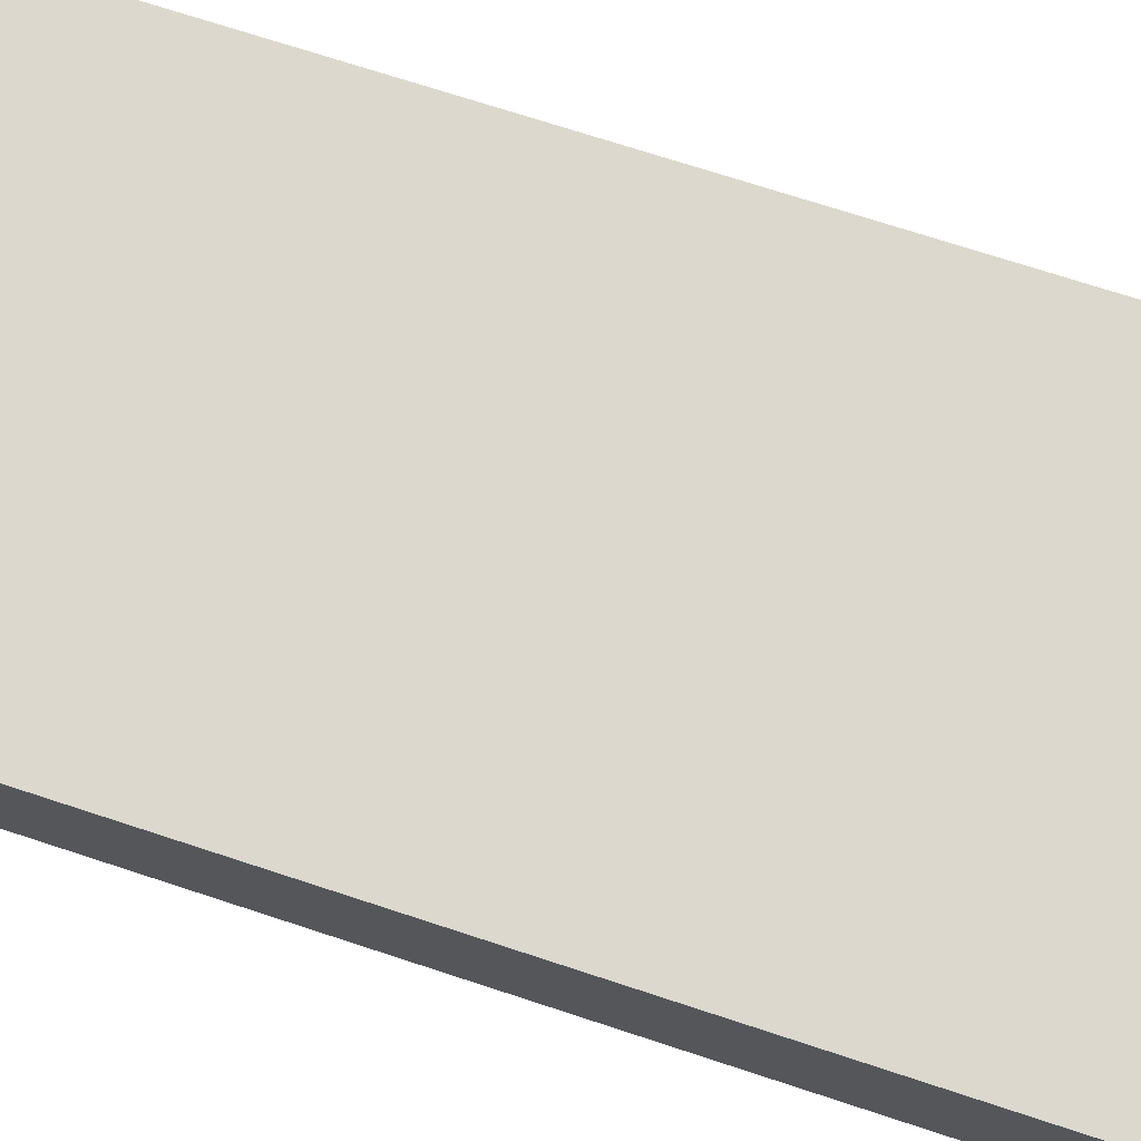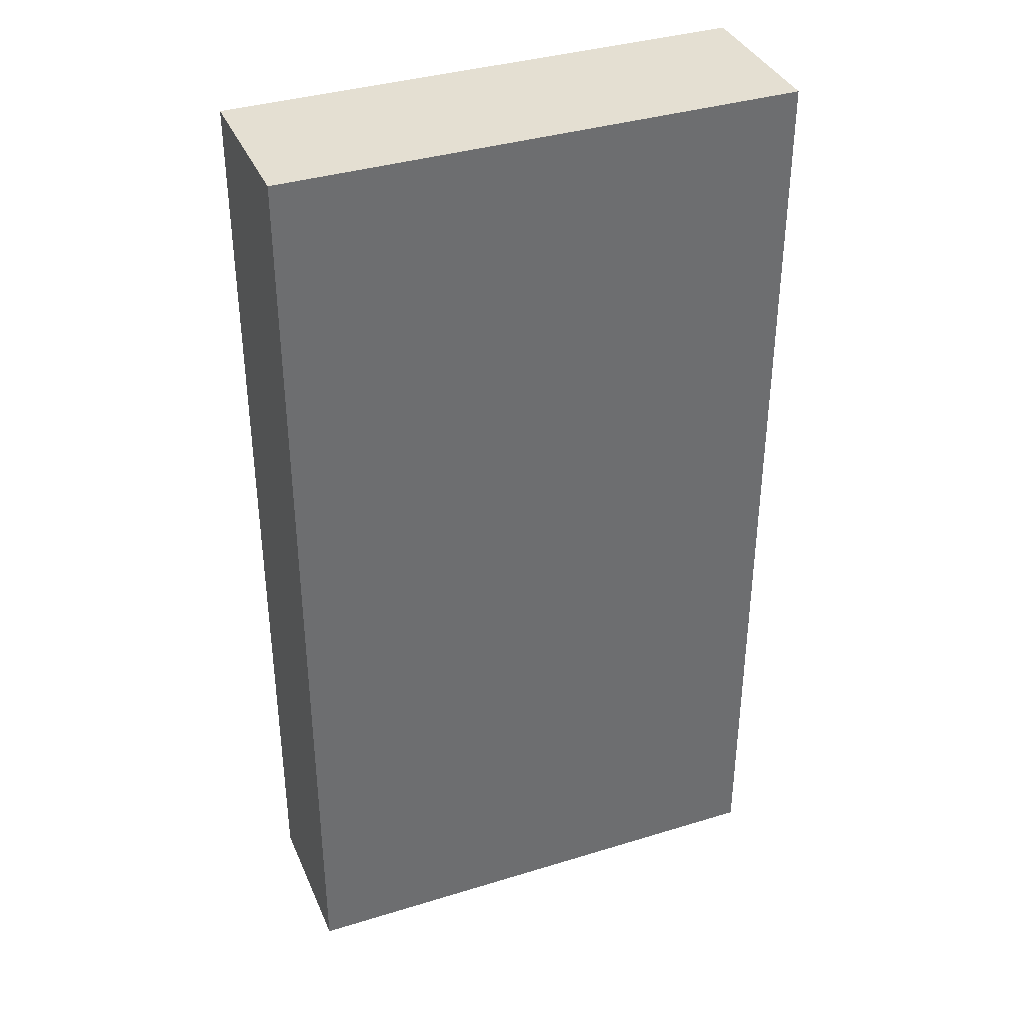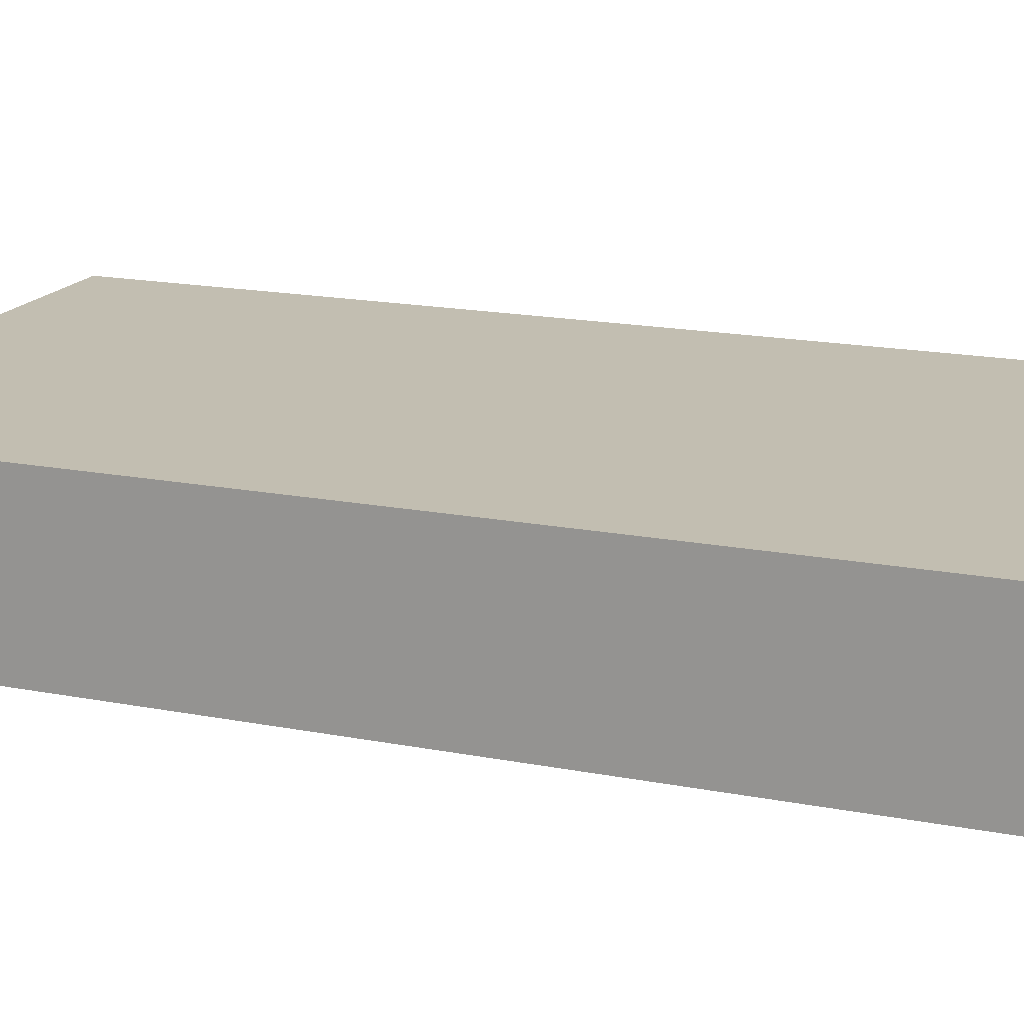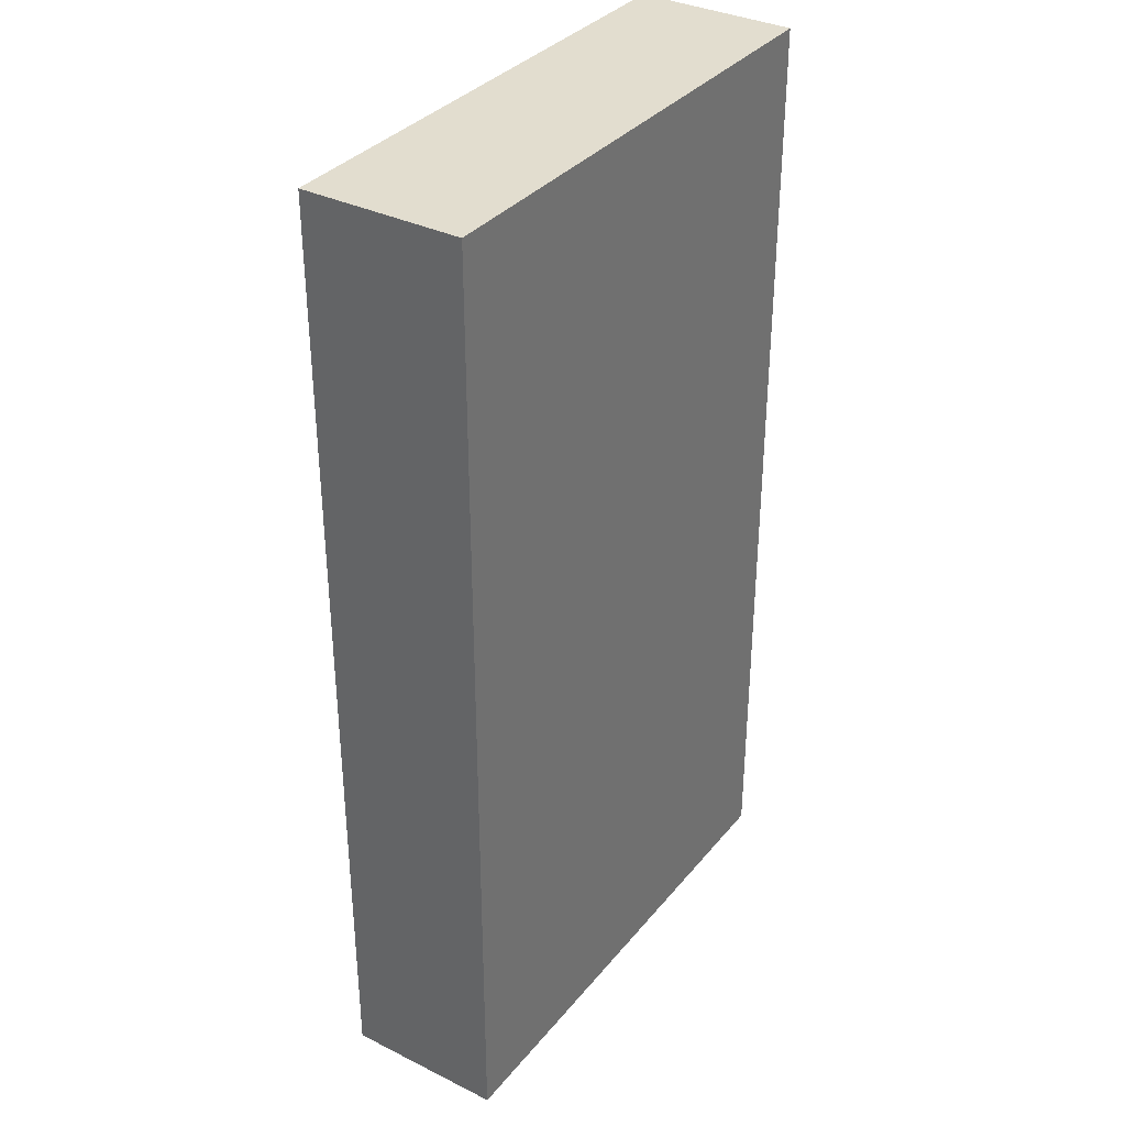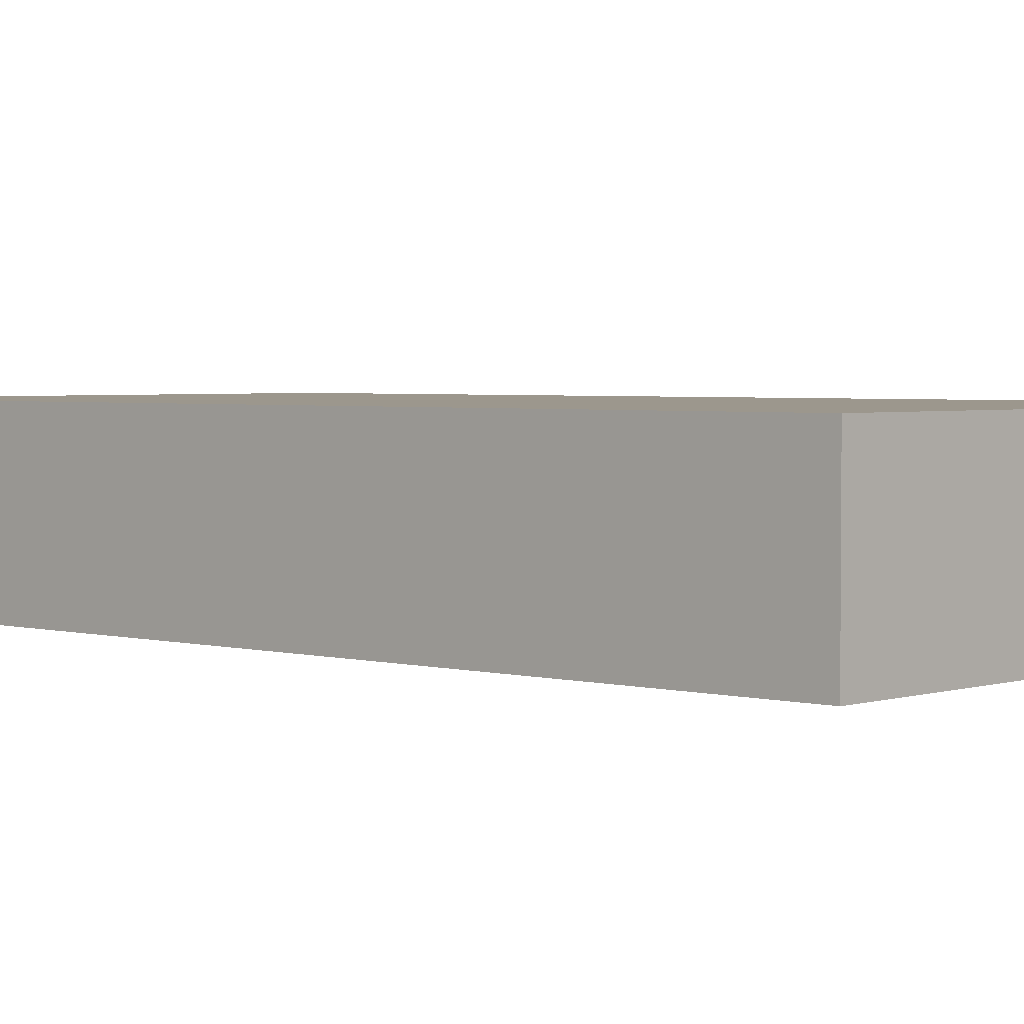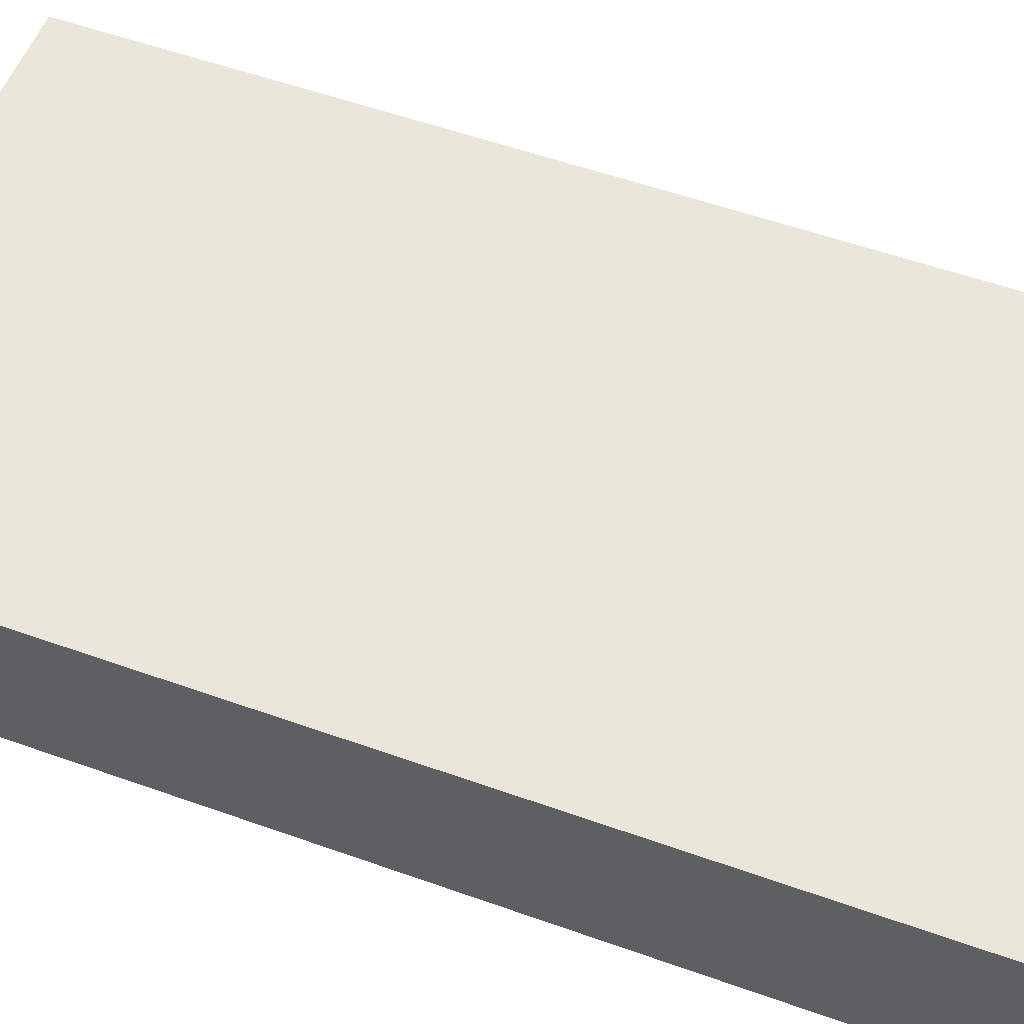
<metadata>
{"format":"obj","ext":"obj","renderer":"f3d","projection":"perspective","resolution":1024,"background":"white","views":[{"elev":72.6,"azim":108.1,"up":"+Z"},{"elev":37.0,"azim":-21.6,"up":"+Y"},{"elev":17.1,"azim":-68.5,"up":"+Z"},{"elev":34.8,"azim":-56.5,"up":"+Y"},{"elev":2.9,"azim":132.6,"up":"+Z"},{"elev":54.9,"azim":-69.3,"up":"+Z"}]}
</metadata>
<code>
g xila_yewai_45_dizhuan_01
v -14.05 -24.44 0
v -14.05 23.69 0
v 11.89 23.69 0
v 11.89 -24.44 0
v -14.05 -24.44 7.979
v 11.89 -24.44 7.979
v 11.89 23.69 7.979
v -14.05 23.69 7.979
v -14.05 -24.44 0
v 11.89 -24.44 0
v 11.89 -24.44 7.979
v -14.05 -24.44 7.979
v 11.89 -24.44 0
v 11.89 23.69 0
v 11.89 23.69 7.979
v 11.89 -24.44 7.979
v 11.89 23.69 0
v -14.05 23.69 0
v -14.05 23.69 7.979
v 11.89 23.69 7.979
v -14.05 23.69 0
v -14.05 -24.44 0
v -14.05 -24.44 7.979
v -14.05 23.69 7.979
f 1 2 3
f 3 4 1
f 5 6 7
f 7 8 5
f 9 10 11
f 11 12 9
f 13 14 15
f 15 16 13
f 17 18 19
f 19 20 17
f 21 22 23
f 23 24 21

</code>
